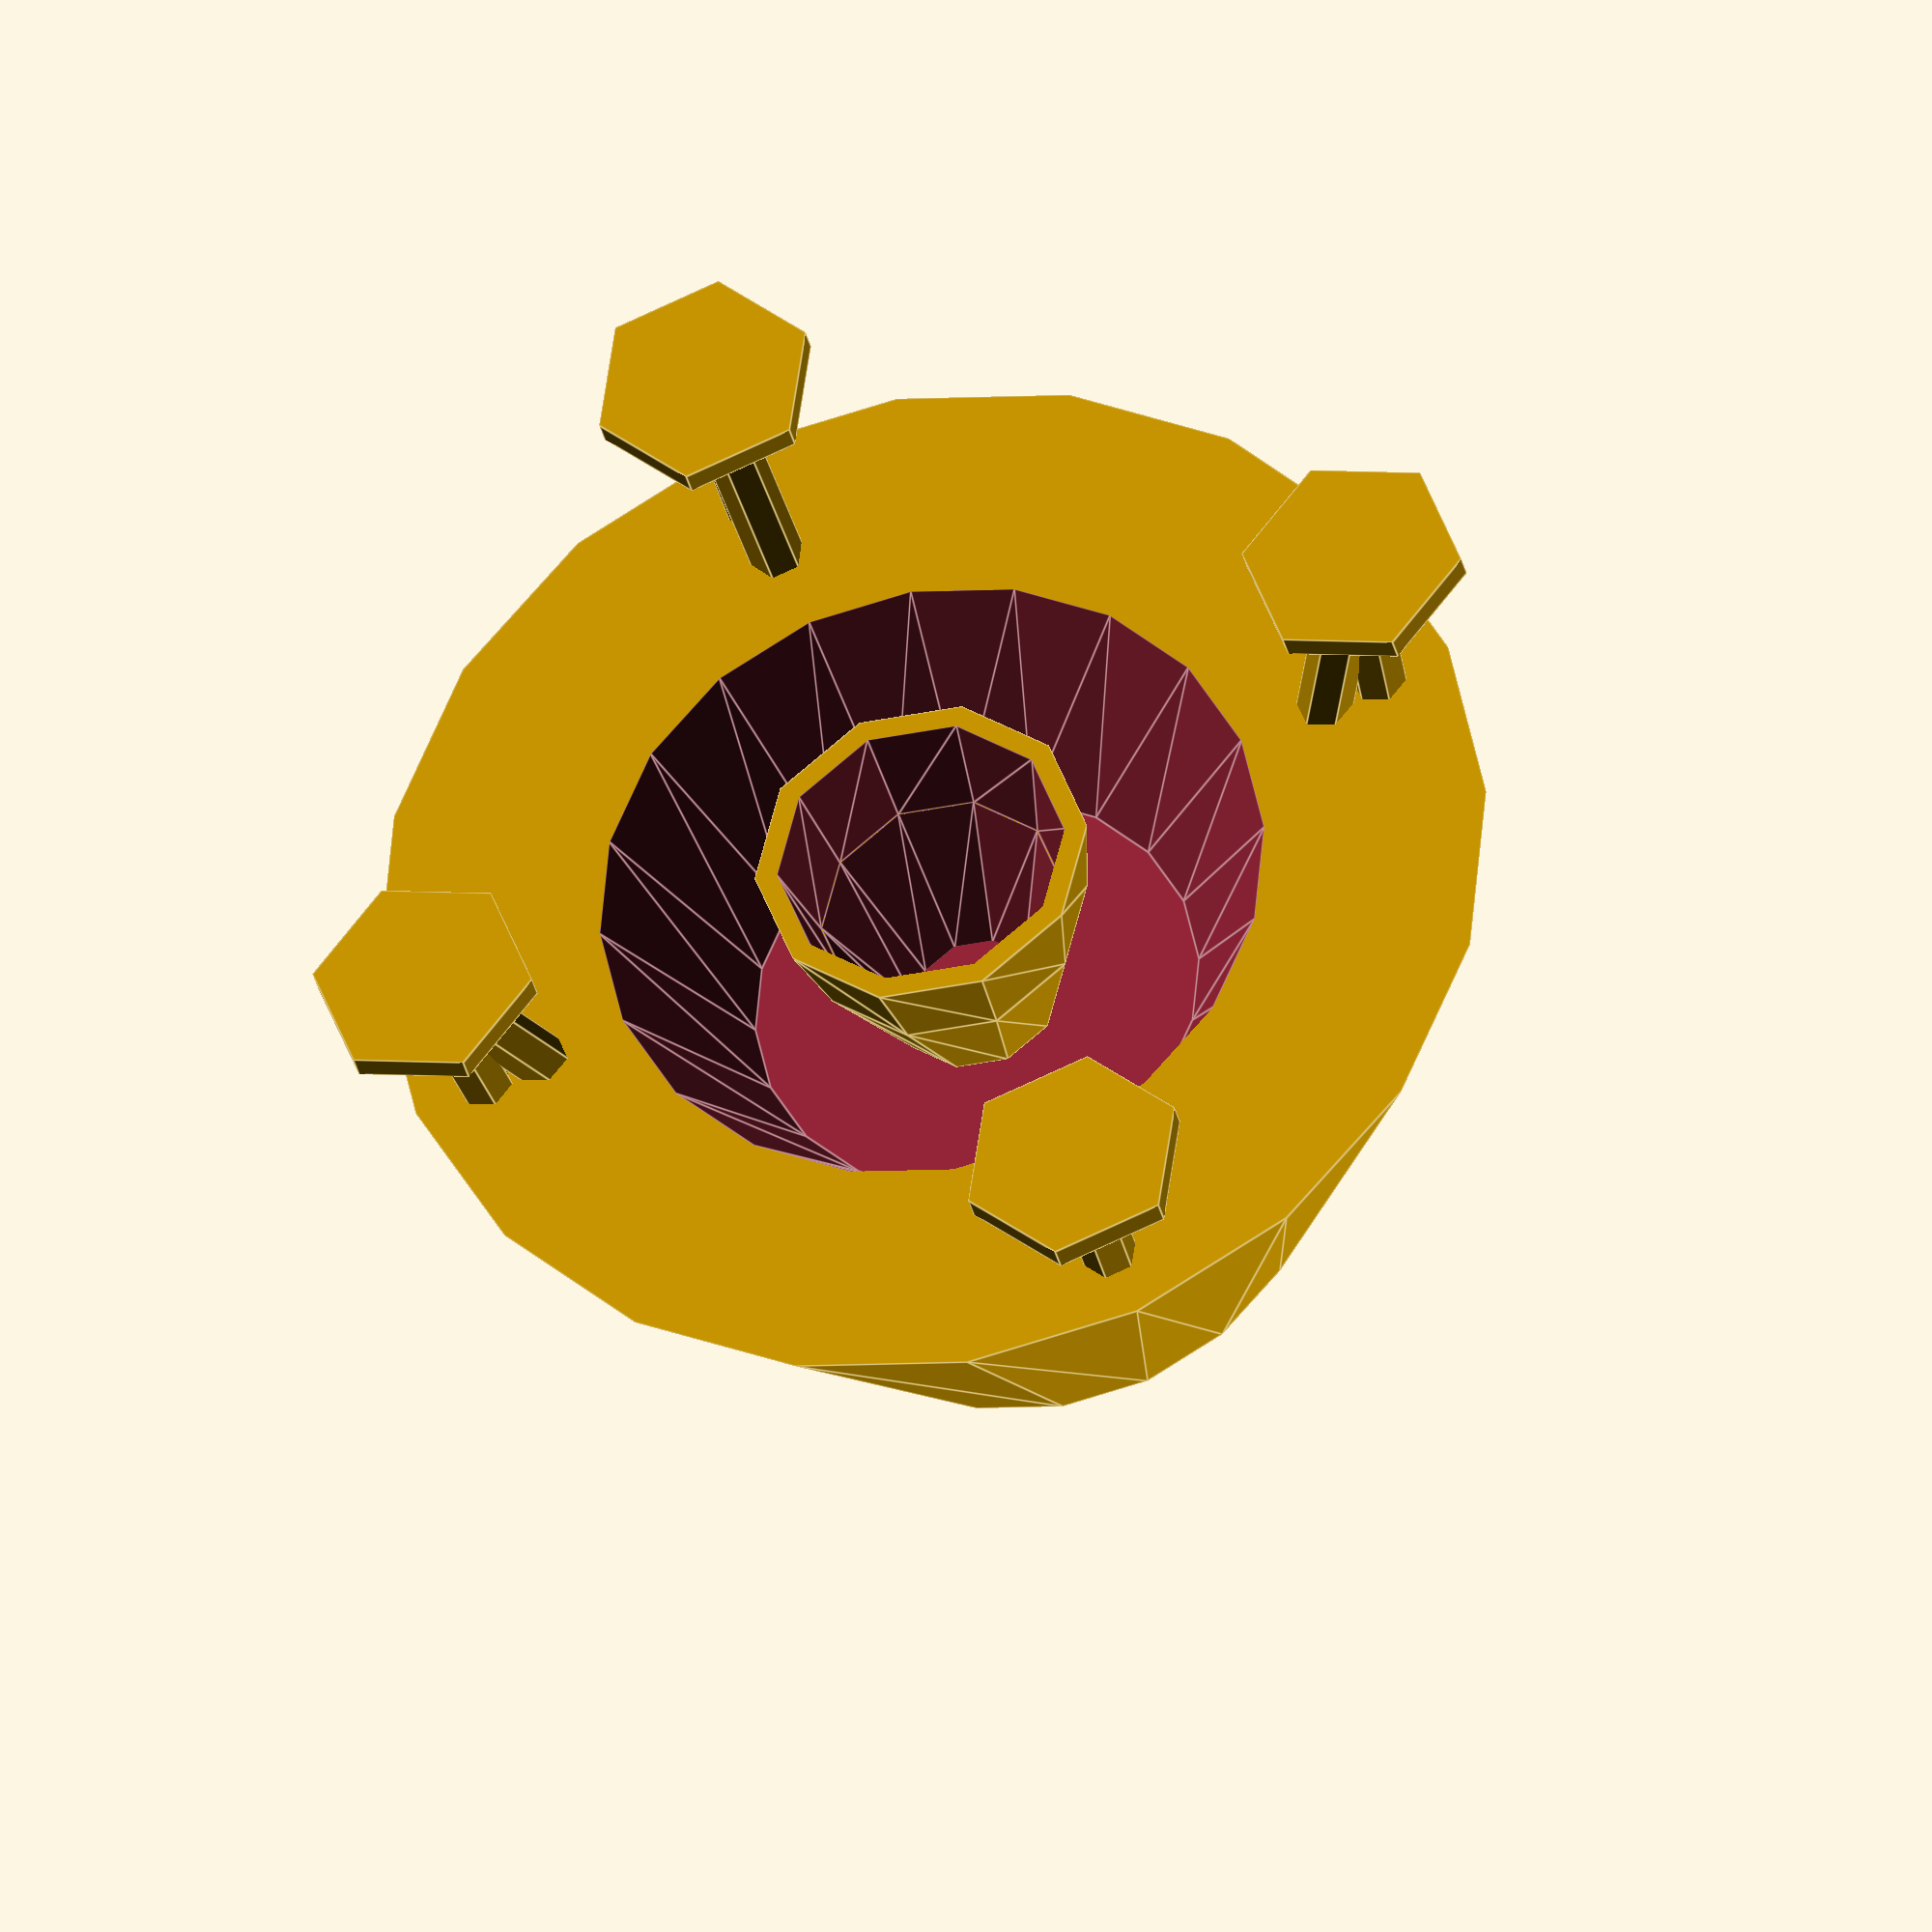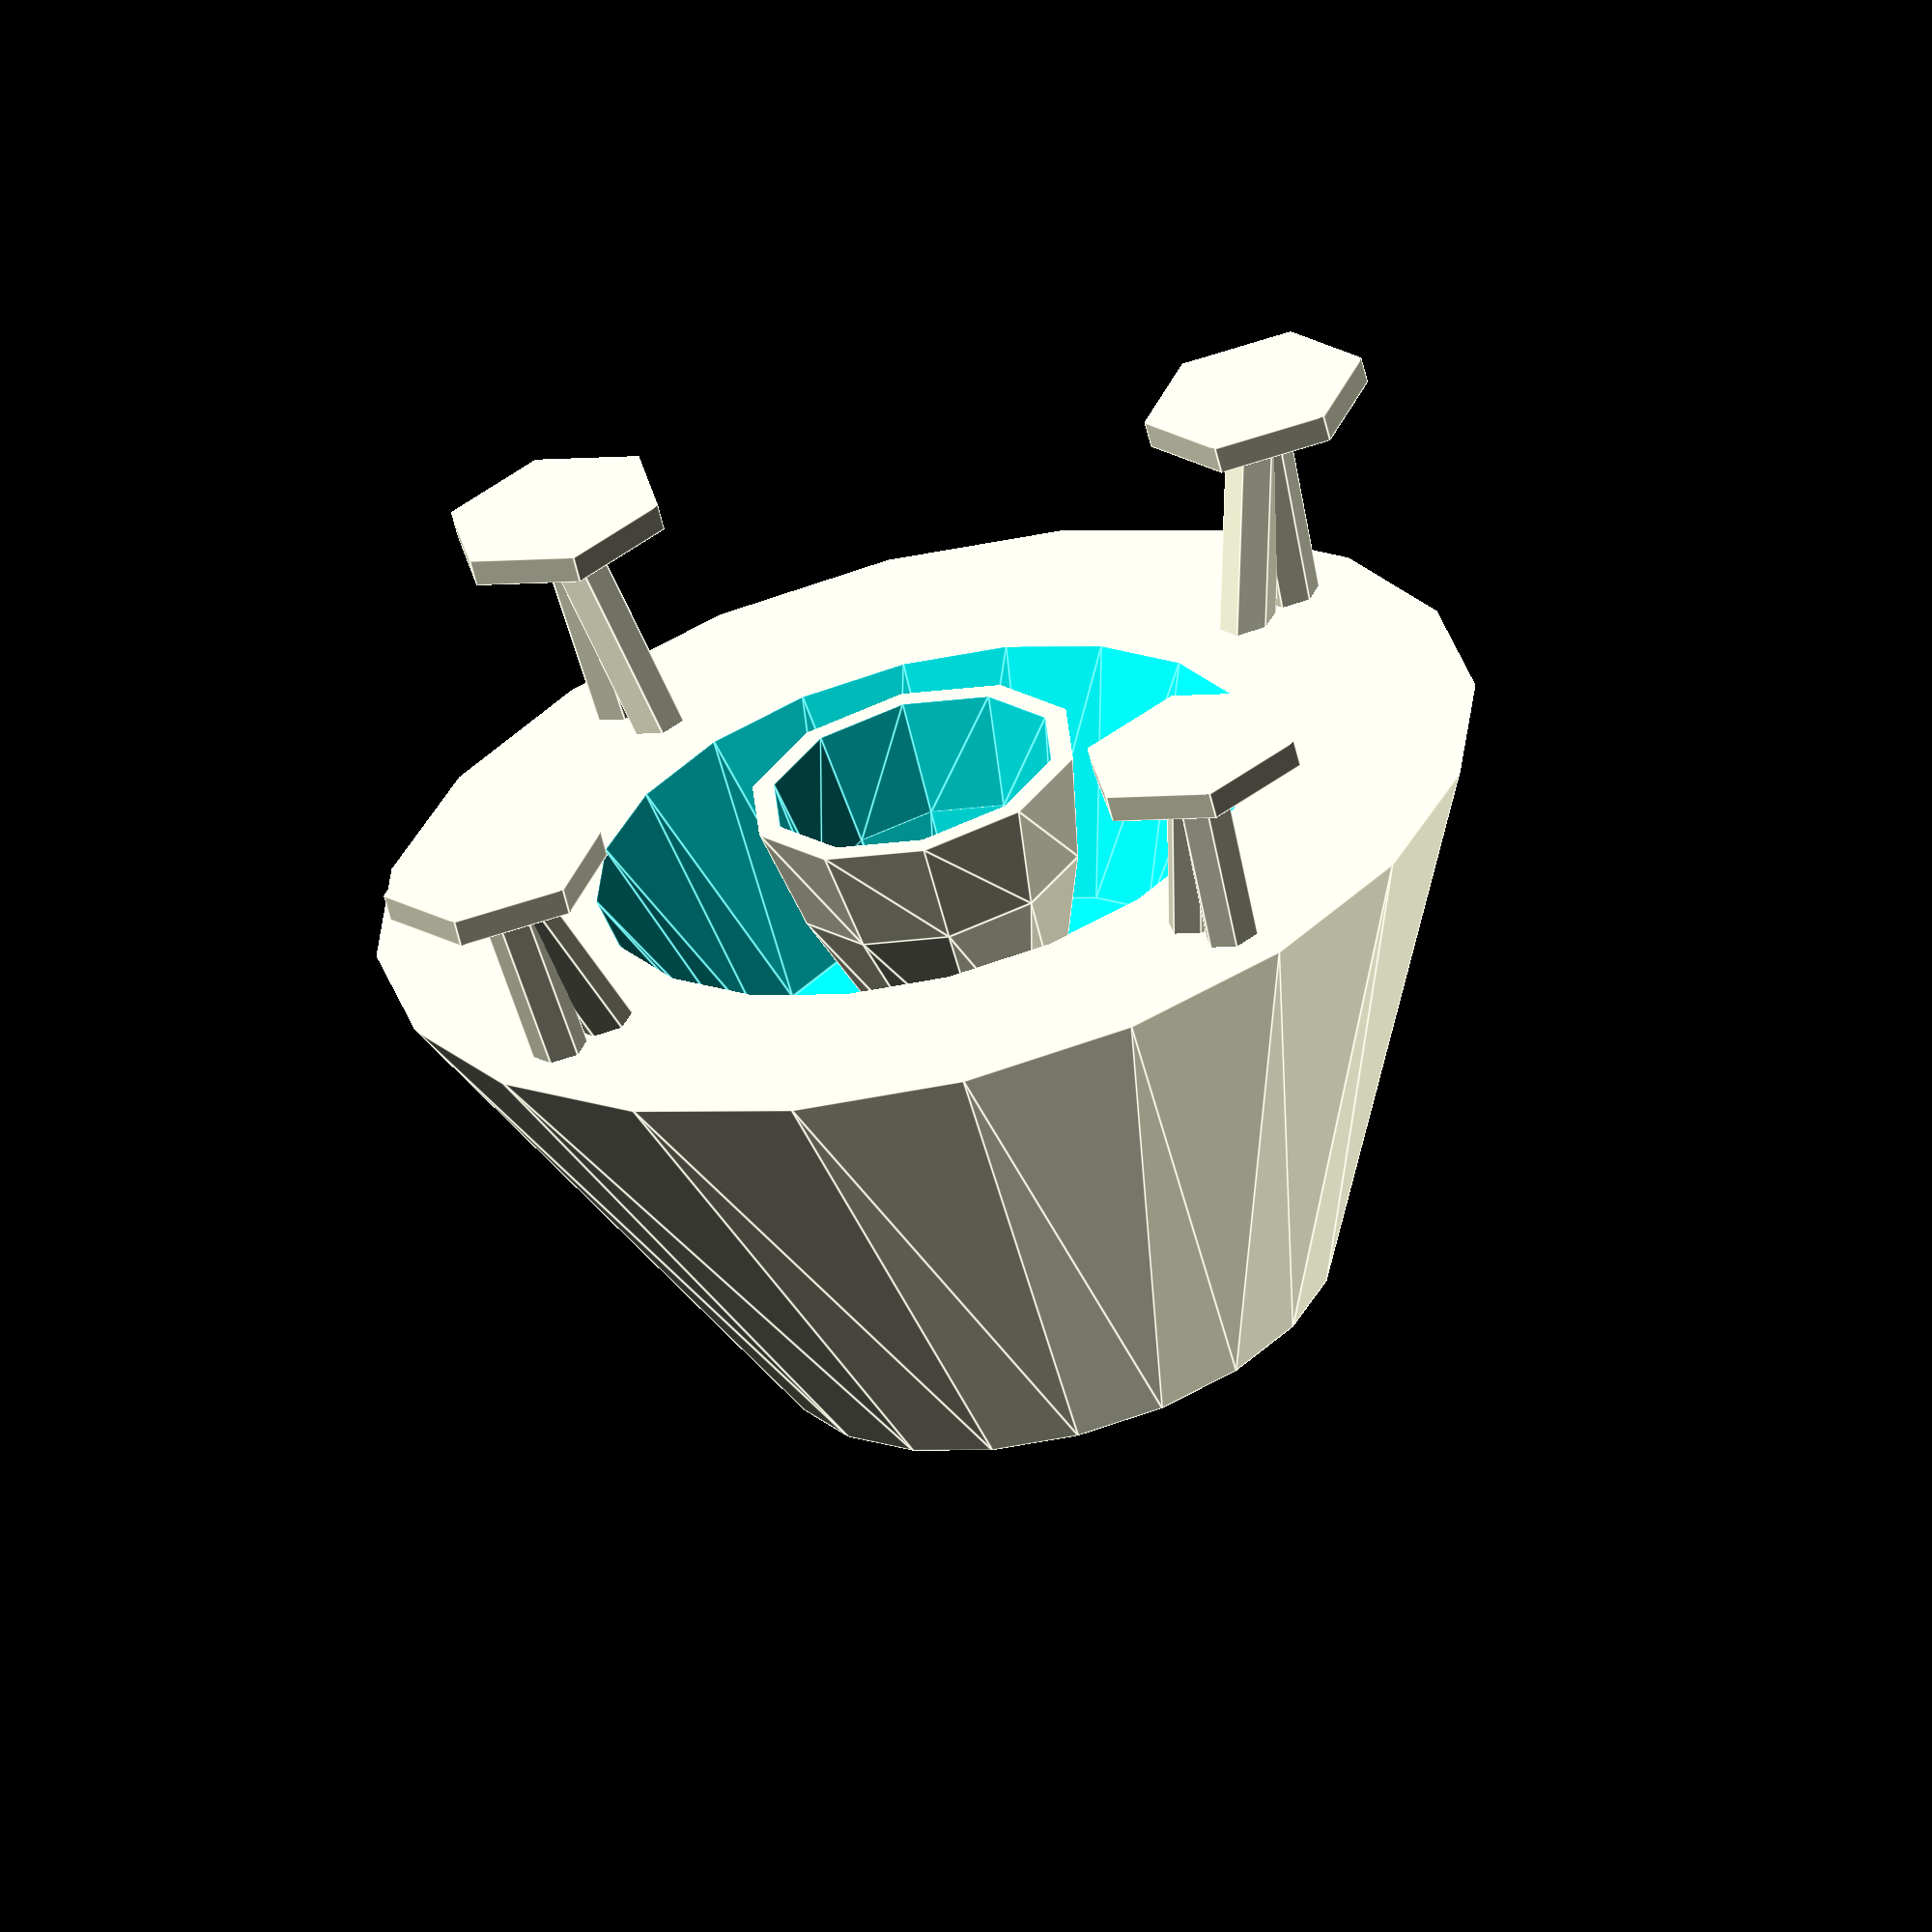
<openscad>
$fn=20;
tol=0.001;
num_of_legs=4;

// Main geometry
rotate([-90, 0, 0]) translate([0, 0, -0.3]) {
    body();
    translate([0, 0, -0.1]) engine_nozzle();
    for (i = [0 : 1 : num_of_legs-1]) {
        rotate([0, 0, 360 * i / num_of_legs]) translate([0, 0.9, -0.4]) leg();
    }
}

module body() {
    bottom = 1.0;
    top = 0.5;
    
    difference() {
        cylinder(r1=bottom, r2=top, h=1.0);
        translate([0, 0, -tol]) {
            cylinder(r1=bottom*0.6, r2=bottom*0.4, h=0.4);
        }
    }
}

module engine_nozzle() {
    $fn = 10;
    bottom = 0.3;
    middle = 0.26;
    top = 0.15;
    t = 0.04;
    h1 = 0.3;
    h2 = 0.2;
    
    translate([0, 0, h2]) difference() {
        cylinder(r1=middle, r2=top, h=h1);
        translate([0, 0, -tol]) cylinder(r1=middle-t, r2=top-t, h=h1+2*tol);
    }
    
    difference() {
        cylinder(r1=bottom, r2=middle, h=h2);
        translate([0, 0, -tol]) cylinder(r1=bottom-t, r2=middle-t, h=h2+2*tol);
    }
}

module leg() {
    $fn = 6;
    cylinder(r=0.2, h=0.05);
    translate([0, 0, 0.01]) rotate([5, 0, 0]) cylinder(d=0.1, h=0.5);
    translate([0, 0, 0.02]) rotate([20, 0, 0]) cylinder(d=0.1, h=0.5);
}
</openscad>
<views>
elev=274.2 azim=208.9 roll=245.6 proj=o view=edges
elev=315.9 azim=200.7 roll=228.2 proj=o view=edges
</views>
